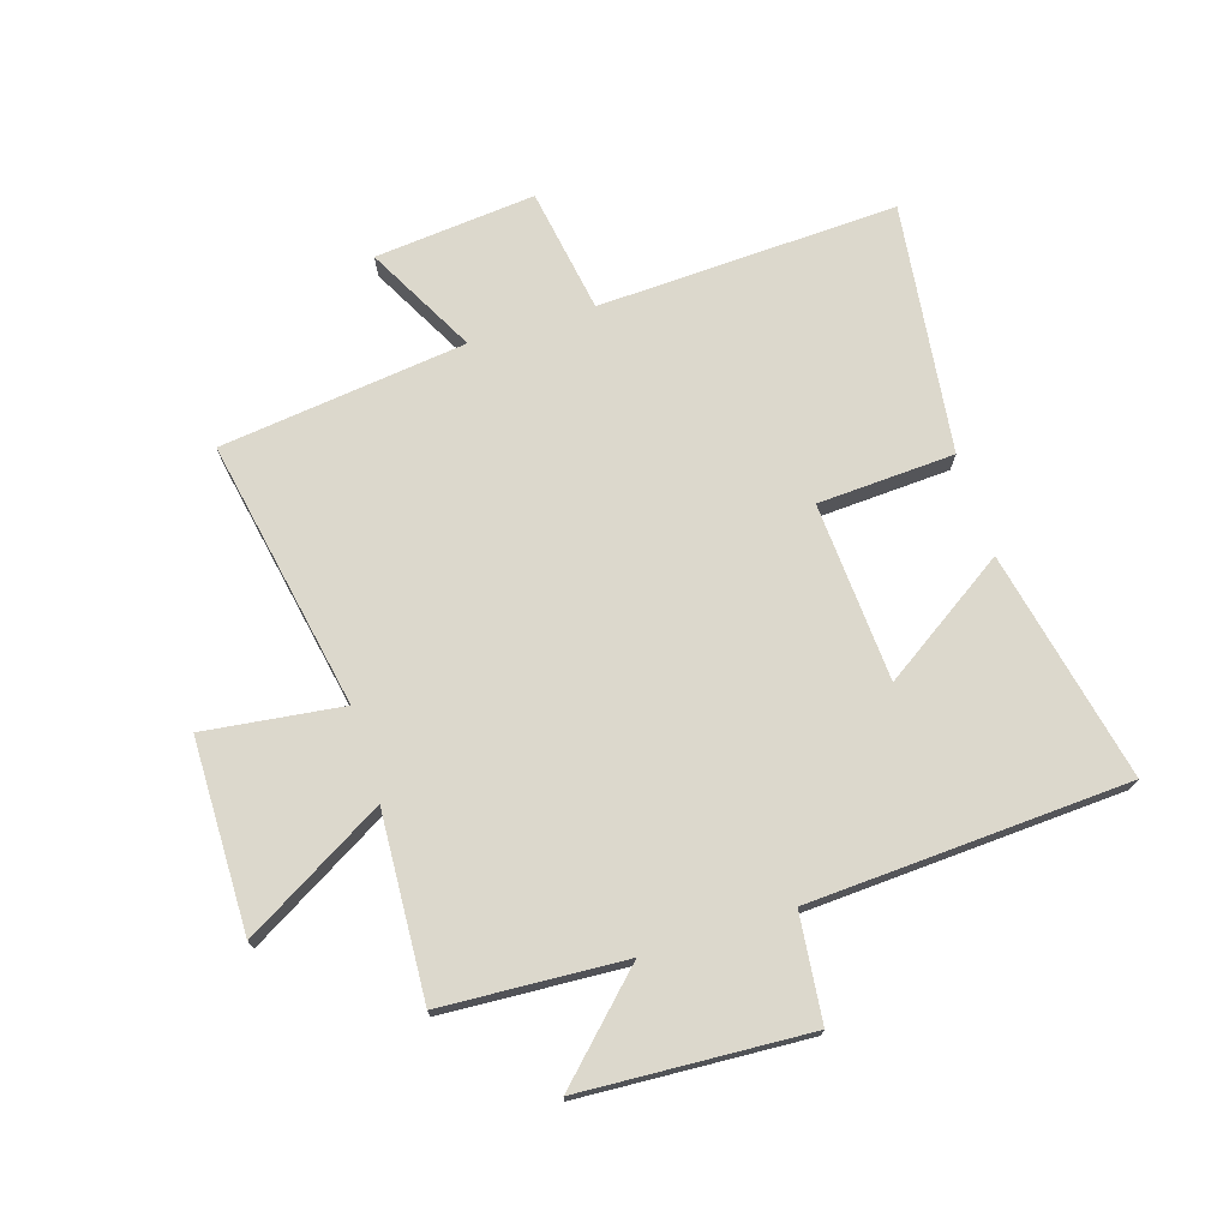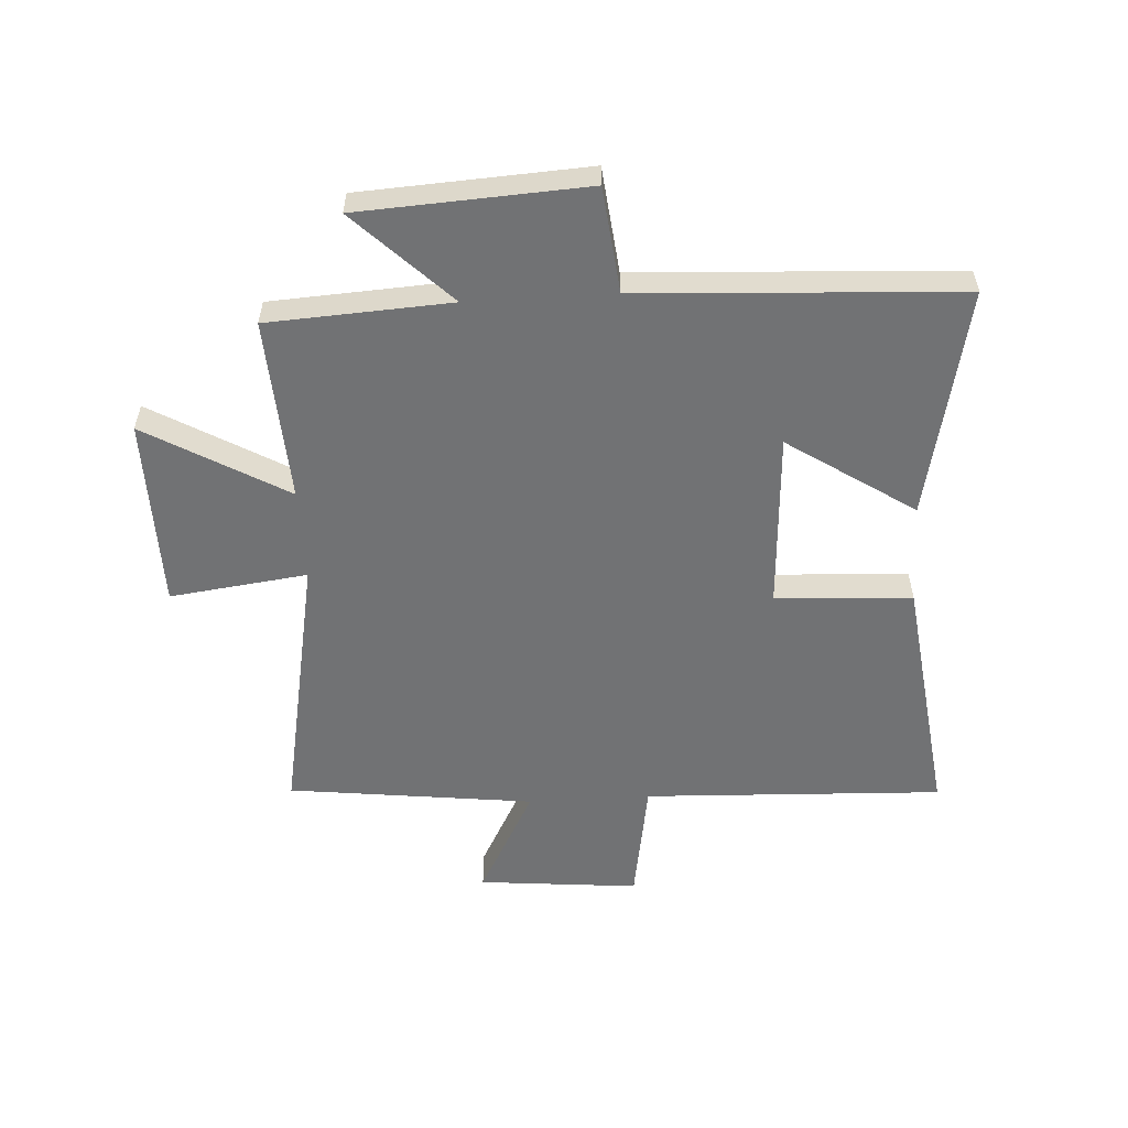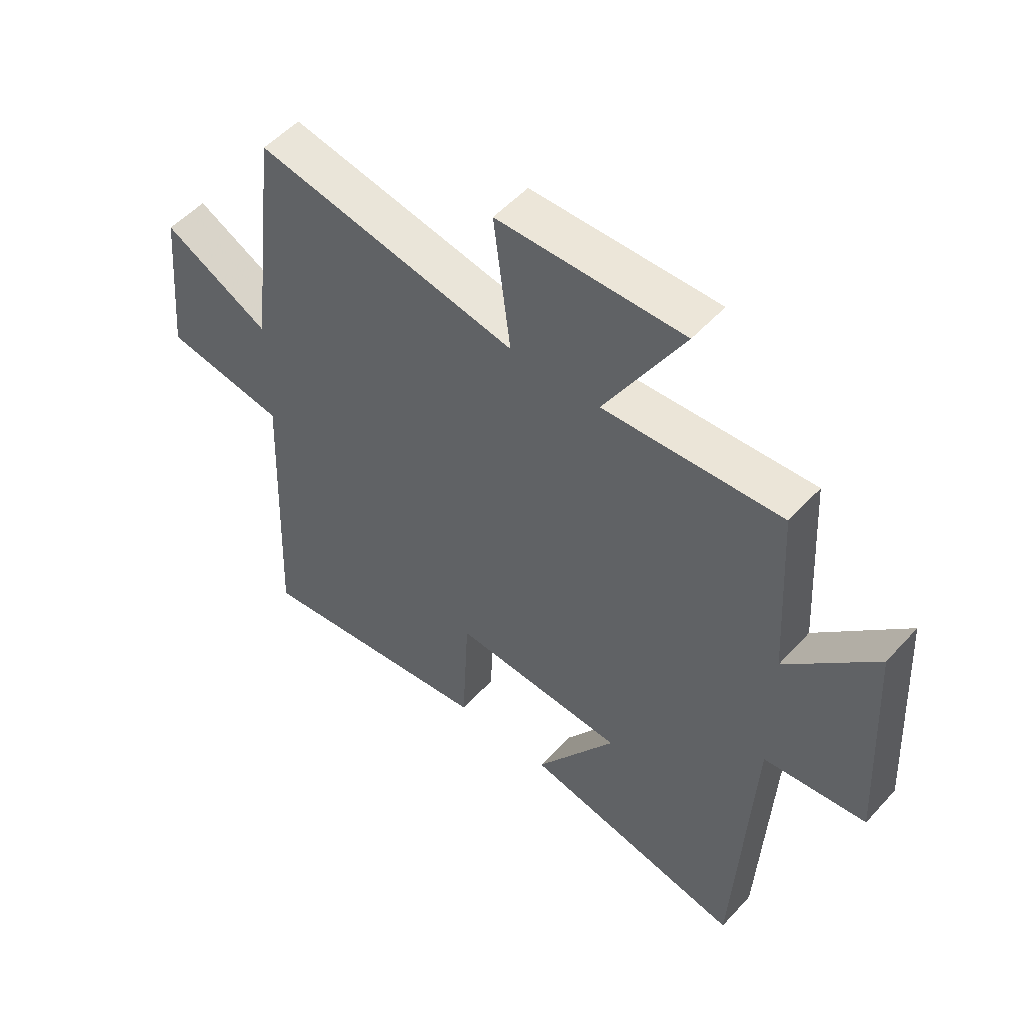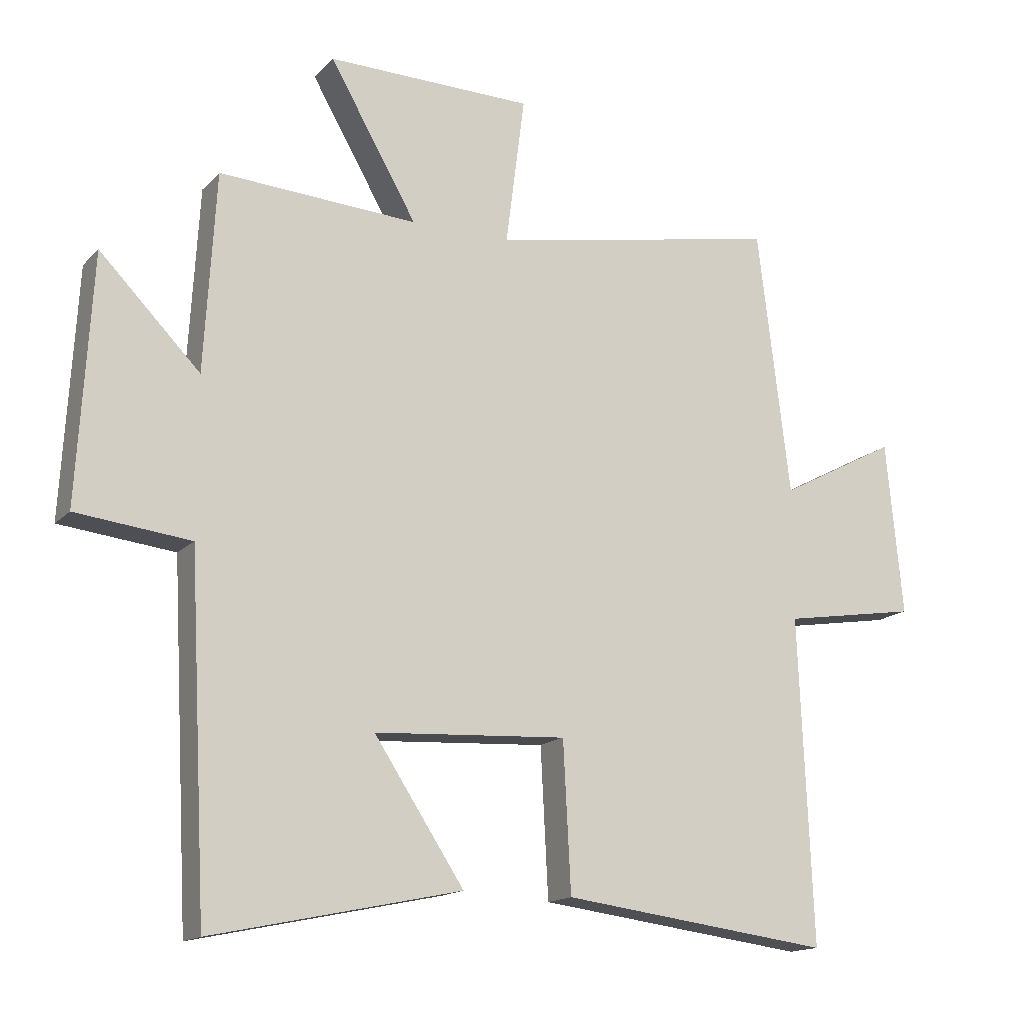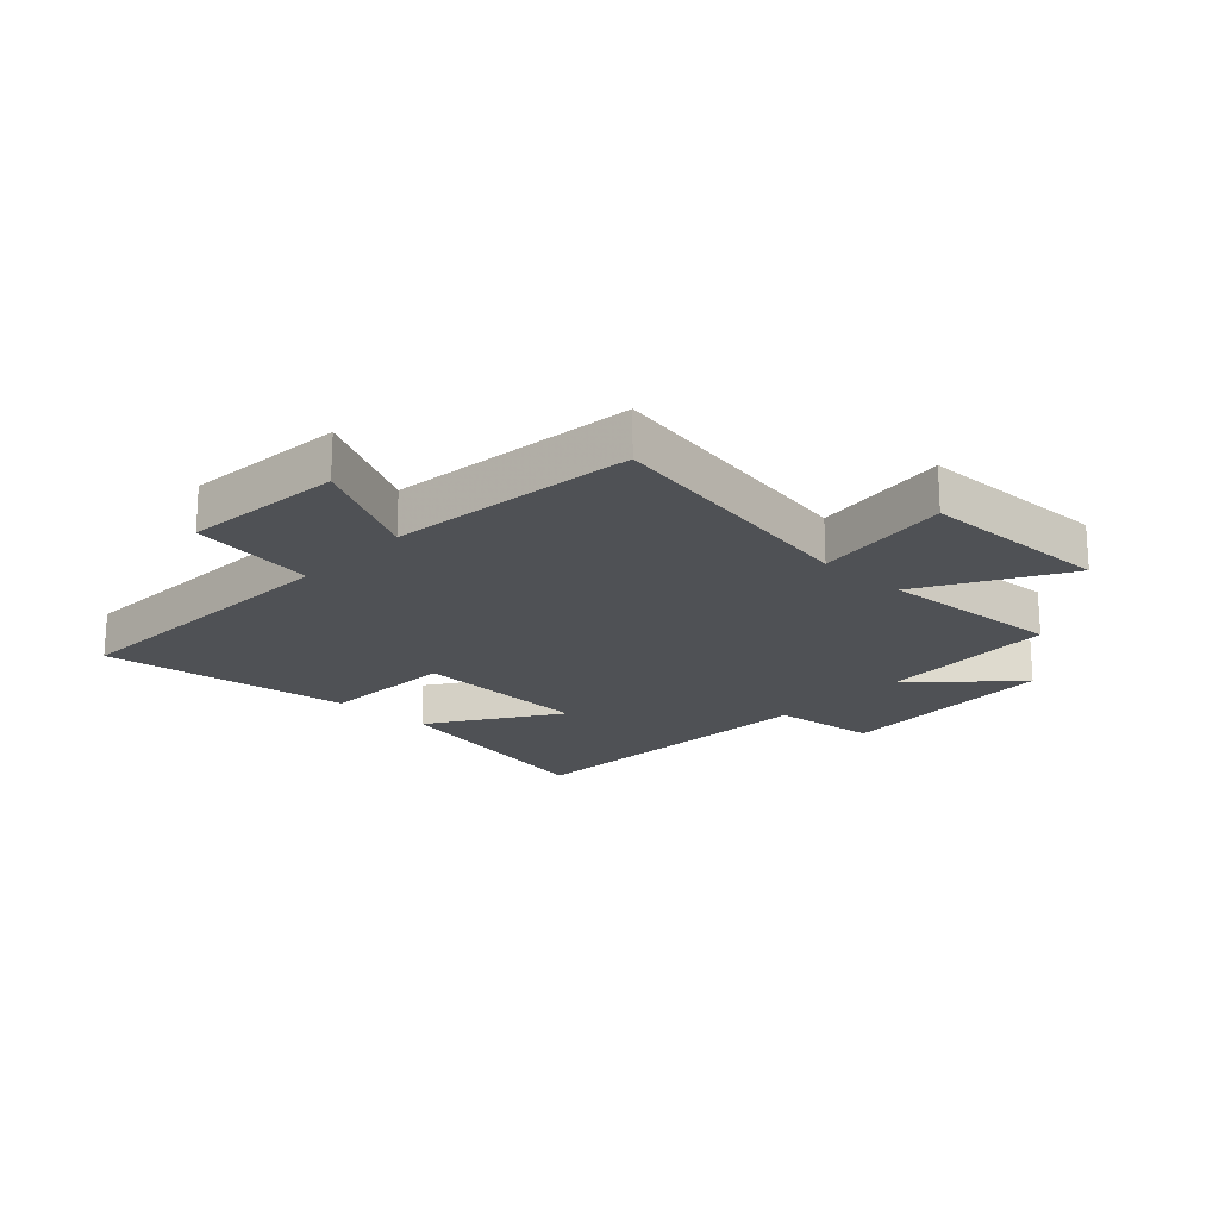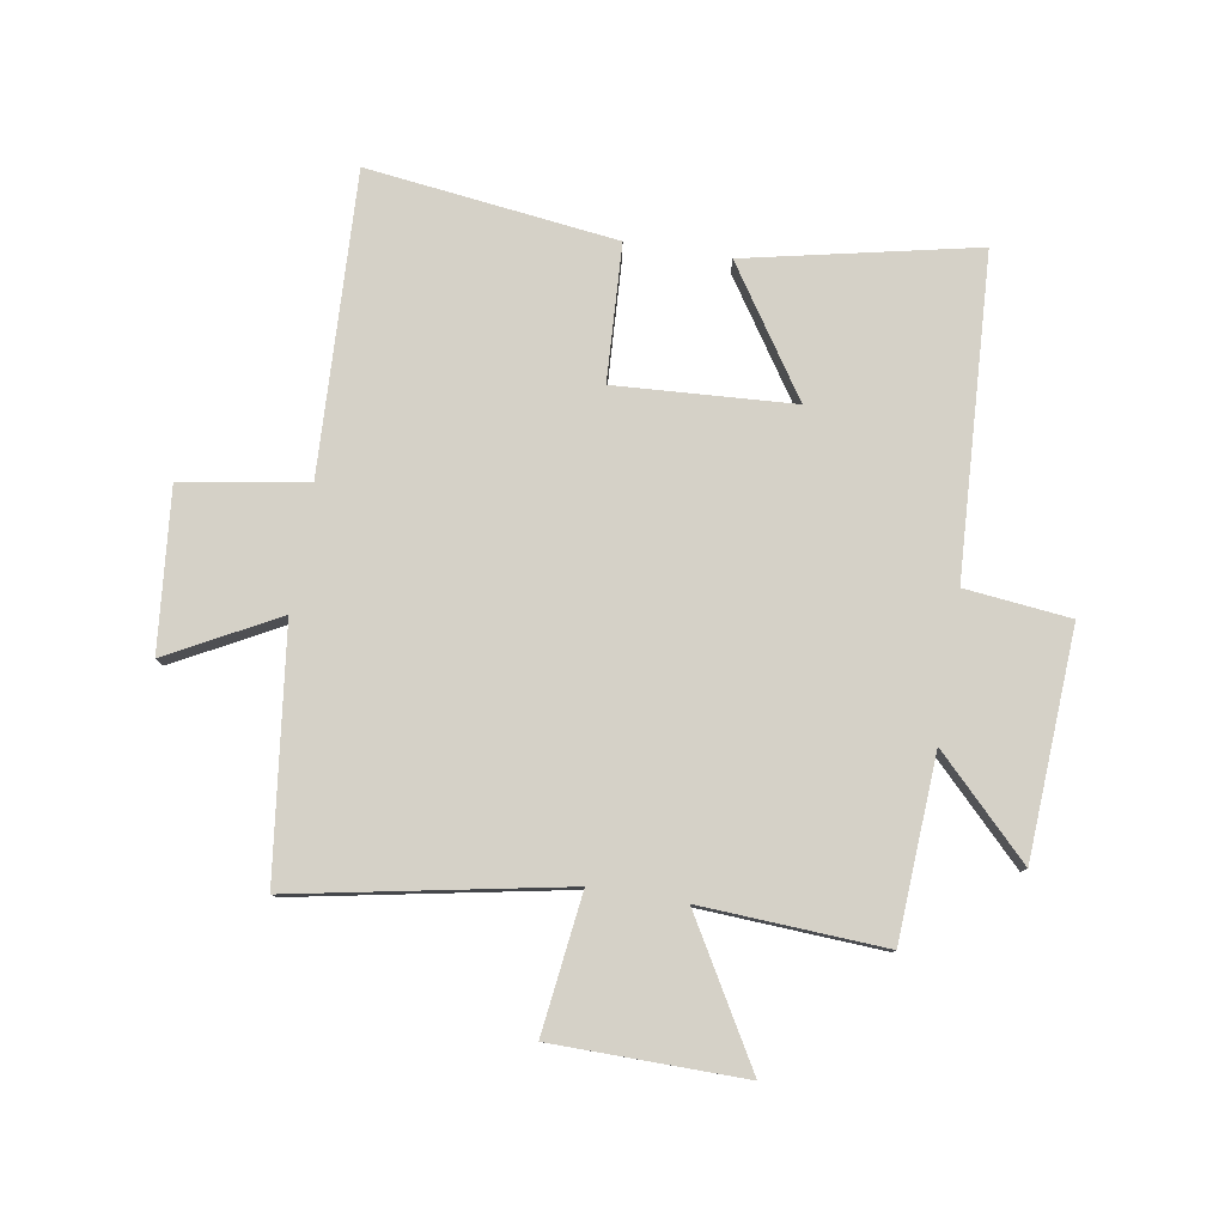
<metadata>
{"format":"obj","ext":"obj","renderer":"f3d","projection":"perspective","resolution":1024,"background":"white","views":[{"elev":72.7,"azim":72.5,"up":"+Y"},{"elev":-55.5,"azim":93.4,"up":"+Y"},{"elev":52.4,"azim":40.9,"up":"+Z"},{"elev":-15.5,"azim":152.5,"up":"+Z"},{"elev":-19.7,"azim":-42.9,"up":"+Y"},{"elev":79.6,"azim":9.3,"up":"+Y"}]}
</metadata>
<code>
v 0.471 0.07 -0.583
v 0.079 0.07 -0.5
v 0.221 0.07 -0.285
v -0.083 0.07 -0.267
v -0.095 0.07 -0.5
v -0.521 0.07 -0.554
v -0.5 0.07 -0.043
v -0.713 0.07 -0.008
v -0.687 0.07 0.266
v -0.5 0.07 0.167
v -0.449 0.07 0.587
v 0.011 0.07 0.5
v -0.019 0.07 0.735
v 0.307 0.07 0.739
v 0.169 0.07 0.5
v 0.482 0.07 0.518
v 0.5 0.07 0.207
v 0.658 0.07 0.367
v 0.68 0.07 -0.019
v 0.5 0.07 -0.039
v 0.471 0 -0.583
v 0.079 0 -0.5
v 0.221 0 -0.285
v -0.083 0 -0.267
v -0.095 0 -0.5
v -0.521 0 -0.554
v -0.5 0 -0.043
v -0.713 0 -0.008
v -0.687 0 0.266
v -0.5 0 0.167
v -0.449 0 0.587
v 0.011 0 0.5
v -0.019 0 0.735
v 0.307 0 0.739
v 0.169 0 0.5
v 0.482 0 0.518
v 0.5 0 0.207
v 0.658 0 0.367
v 0.68 0 -0.019
v 0.5 0 -0.039
f 17 18 19 20
f 17 20 1
f 16 17 1
f 15 16 1
f 12 13 14 15
f 12 15 1
f 10 11 12
f 7 8 9 10
f 7 10 12
f 4 5 6 7
f 3 4 7 12
f 1 2 3
f 1 3 12
f 40 39 38 37
f 21 40 37
f 21 37 36
f 21 36 35
f 35 34 33 32
f 21 35 32
f 32 31 30
f 30 29 28 27
f 32 30 27
f 27 26 25 24
f 32 27 24 23
f 23 22 21
f 32 23 21
f 1 21 22 2
f 2 22 23 3
f 3 23 24 4
f 4 24 25 5
f 5 25 26 6
f 6 26 27 7
f 7 27 28 8
f 8 28 29 9
f 9 29 30 10
f 10 30 31 11
f 11 31 32 12
f 12 32 33 13
f 13 33 34 14
f 14 34 35 15
f 15 35 36 16
f 16 36 37 17
f 17 37 38 18
f 18 38 39 19
f 19 39 40 20
f 20 40 21 1

</code>
